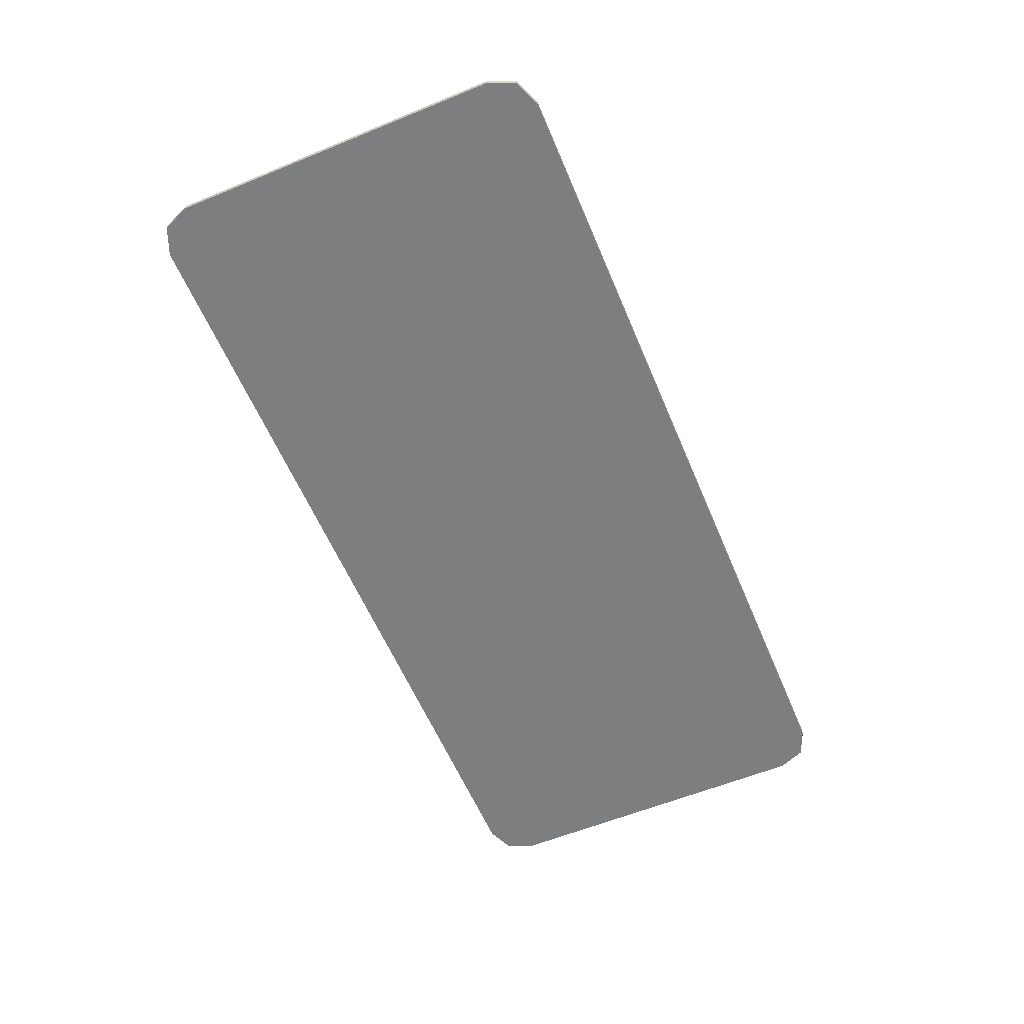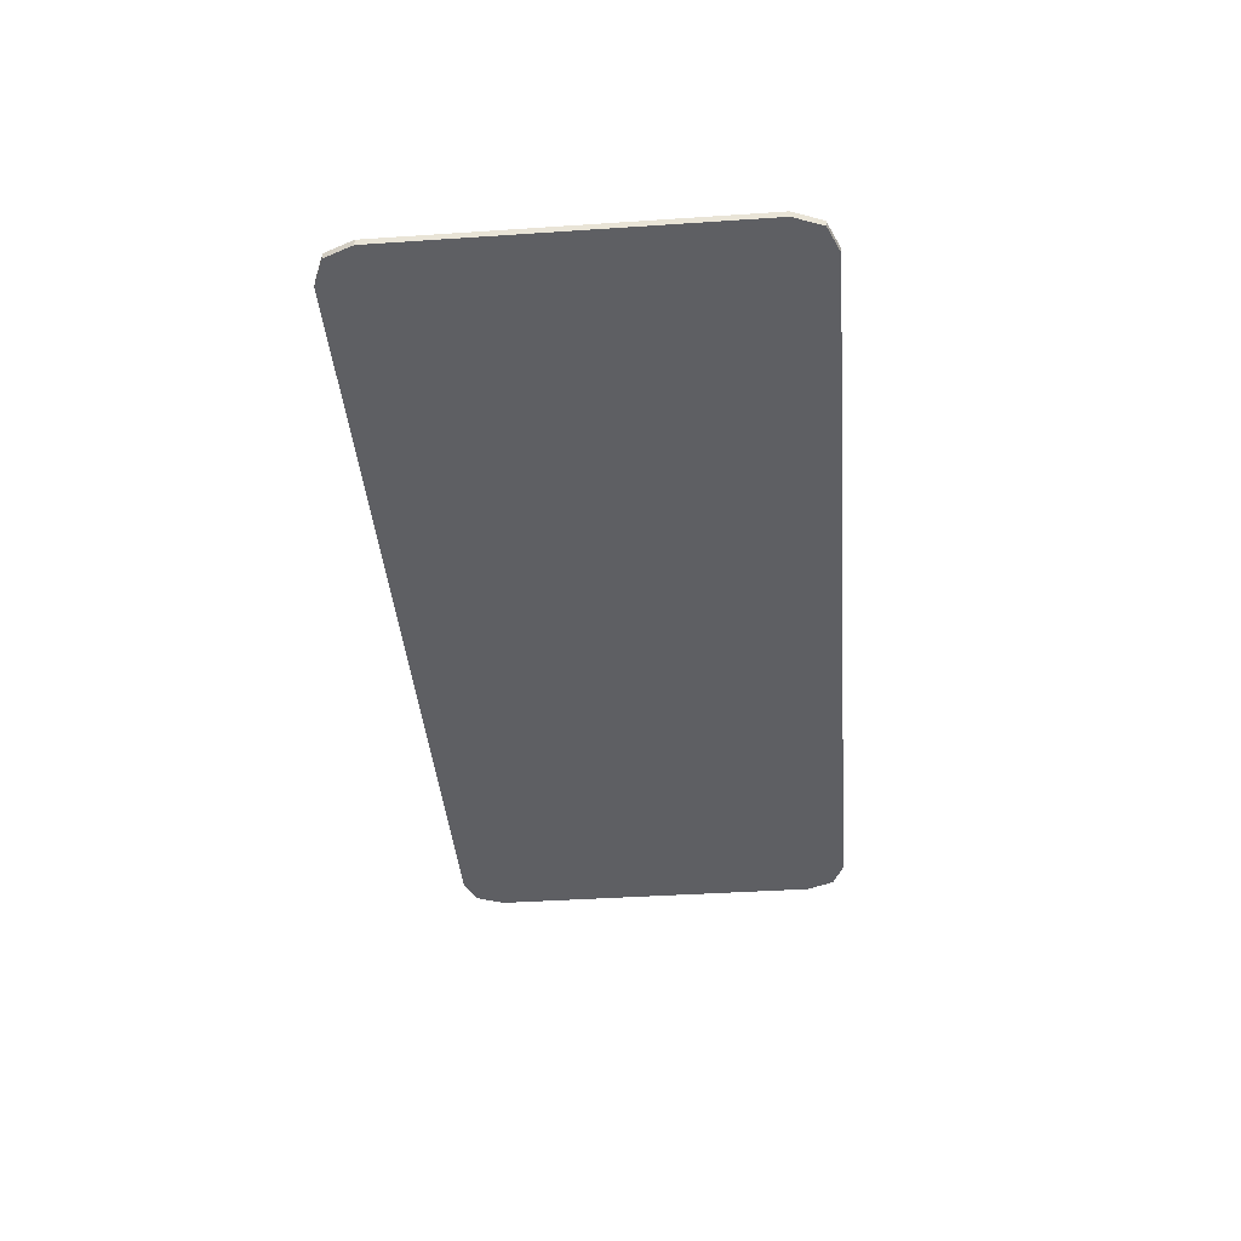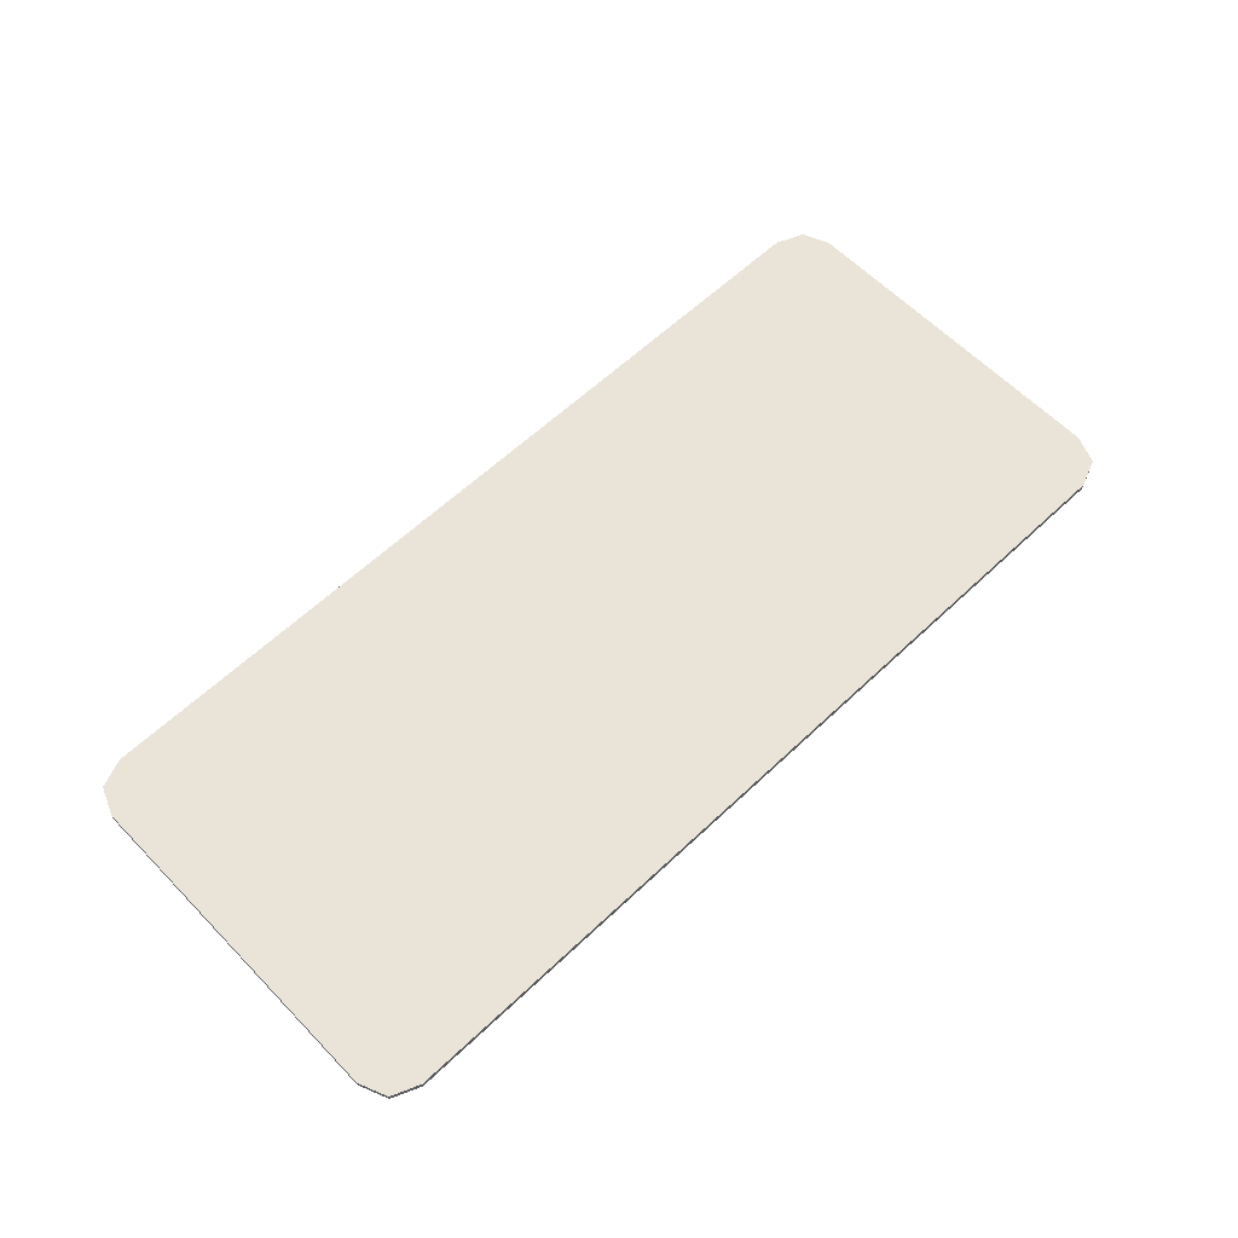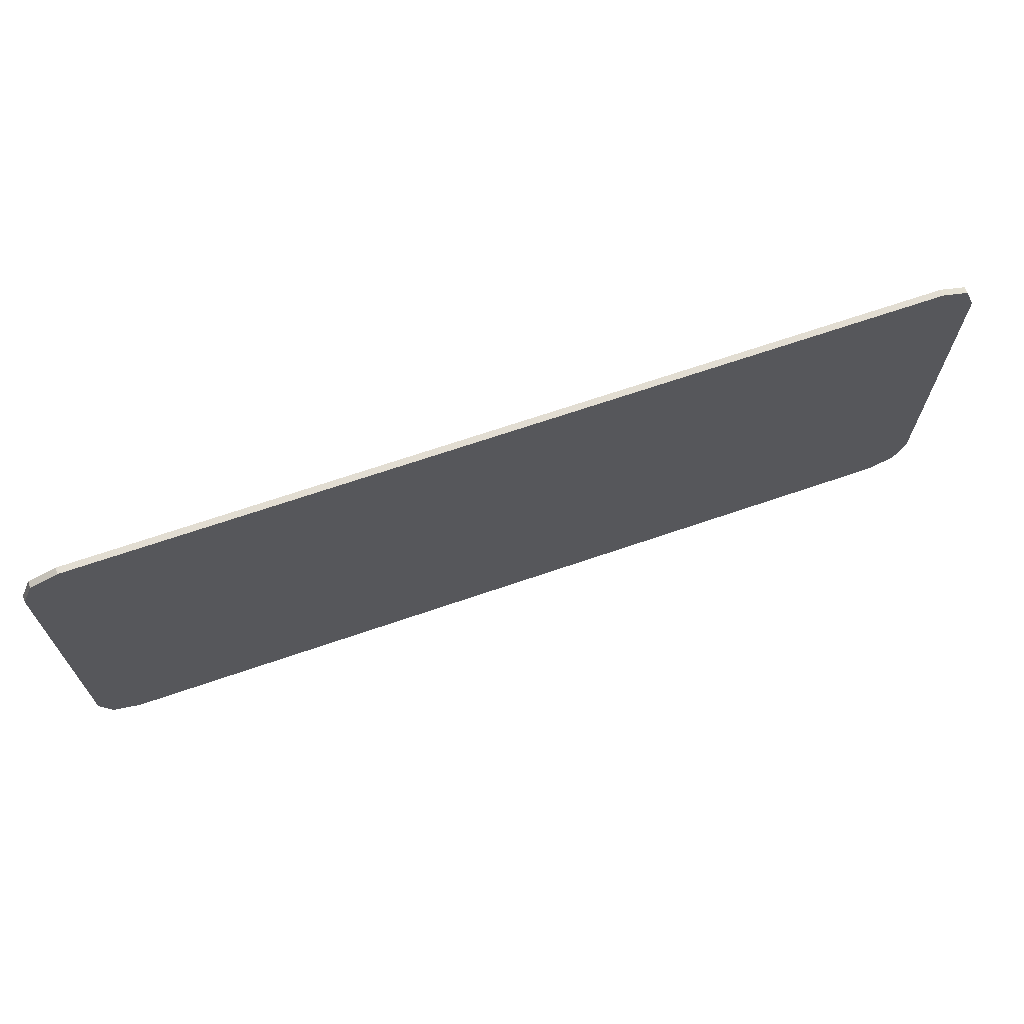
<metadata>
{"format":"obj","ext":"obj","renderer":"f3d","projection":"perspective","resolution":1024,"background":"white","views":[{"elev":-59.3,"azim":-67.2,"up":"+Y"},{"elev":-40.5,"azim":94.7,"up":"+Y"},{"elev":61.1,"azim":-43.9,"up":"+Y"},{"elev":68.2,"azim":161.0,"up":"+Z"}]}
</metadata>
<code>
v -0.9 0 0.325
v -0.878 0 0.378
v -0.825 0 0.4
v 0.9 0 0.325
v 0.878 0 0.378
v 0.825 0 0.4
v -0.825 0 0.4
v 0.825 0 0.4
v 0.825 0 -0.4
v -0.825 0 -0.4
v -0.825 0 0.4
v -0.825 -0.0125 0.4
v 0.825 -0.0125 0.4
v 0.825 0 0.4
v 0.825 0 -0.4
v 0.825 -0.0125 -0.4
v -0.825 -0.0125 -0.4
v -0.825 0 -0.4
v -0.9 0 -0.325
v -0.878 0 -0.378
v -0.825 0 -0.4
v 0.9 0 -0.325
v 0.878 0 -0.378
v 0.825 0 -0.4
v -0.878 0 0.378
v -0.9 0 0.325
v -0.9 -0.0125 0.325
v -0.878 -0.0125 0.378
v -0.825 0 0.4
v -0.878 0 0.378
v -0.878 -0.0125 0.378
v -0.825 -0.0125 0.4
v 0.878 0 0.378
v 0.9 0 0.325
v 0.9 -0.0125 0.325
v 0.878 -0.0125 0.378
v 0.825 0 0.4
v 0.878 0 0.378
v 0.878 -0.0125 0.378
v 0.825 -0.0125 0.4
v -0.878 0 -0.378
v -0.9 0 -0.325
v -0.9 -0.0125 -0.325
v -0.878 -0.0125 -0.378
v -0.825 0 -0.4
v -0.878 0 -0.378
v -0.878 -0.0125 -0.378
v -0.825 -0.0125 -0.4
v 0.878 0 -0.378
v 0.9 0 -0.325
v 0.9 -0.0125 -0.325
v 0.878 -0.0125 -0.378
v 0.825 0 -0.4
v 0.878 0 -0.378
v 0.878 -0.0125 -0.378
v 0.825 -0.0125 -0.4
v -0.9 -0.0125 0.325
v -0.878 -0.0125 0.378
v -0.825 -0.0125 0.4
v 0.9 -0.0125 0.325
v 0.878 -0.0125 0.378
v 0.825 -0.0125 0.4
v -0.9 -0.0125 -0.325
v -0.878 -0.0125 -0.378
v -0.825 -0.0125 -0.4
v 0.9 -0.0125 -0.325
v 0.878 -0.0125 -0.378
v 0.825 -0.0125 -0.4
v -0.6175 -0.0125 -0.0475
v -0.6124 -0.0125 -0.05263
v -0.6 -0.0125 -0.0475
v -0.6175 -0.0125 -0.0475
v -0.6175 -0.0125 -0.065
v -0.6124 -0.0125 -0.05263
v -0.6175 -0.0125 -0.0825
v -0.6124 -0.0125 -0.07737
v -0.6175 -0.0125 -0.065
v -0.6175 -0.0125 -0.0825
v -0.6 -0.0125 -0.0825
v -0.6124 -0.0125 -0.07737
v -0.6124 -0.0125 -0.05263
v -0.6175 -0.0125 -0.065
v -0.6124 -0.0125 -0.07737
v -0.6124 -0.0125 -0.05263
v -0.6124 -0.0125 -0.07737
v -0.6 -0.0125 -0.0825
v -0.6 -0.0125 -0.0475
v 0.1124 -0.0125 -0.05263
v 0.1175 -0.0125 -0.065
v 0.1124 -0.0125 -0.07737
v 0.1124 -0.0125 -0.05263
v 0.1124 -0.0125 -0.07737
v 0.1 -0.0125 -0.0825
v 0.1 -0.0125 -0.0475
v 0.1175 -0.0125 -0.0475
v 0.1124 -0.0125 -0.05263
v 0.1 -0.0125 -0.0475
v 0.1175 -0.0125 -0.0475
v 0.1175 -0.0125 -0.065
v 0.1124 -0.0125 -0.05263
v 0.1175 -0.0125 -0.0825
v 0.1124 -0.0125 -0.07737
v 0.1175 -0.0125 -0.065
v 0.1175 -0.0125 -0.0825
v 0.1 -0.0125 -0.0825
v 0.1124 -0.0125 -0.07737
v -0.7125 -0.0125 -0.0375
v -0.7015 -0.0125 -0.01098
v -0.675 -0.0125 0
v 0.7125 -0.0125 -0.0375
v 0.7015 -0.0125 -0.01098
v 0.675 -0.0125 0
v -0.7125 -0.0125 -0.2
v -0.7015 -0.0125 -0.2265
v -0.675 -0.0125 -0.2375
v 0.7125 -0.0125 -0.2
v 0.7015 -0.0125 -0.2265
v 0.675 -0.0125 -0.2375
v -0.7125 -0.0125 0
v -0.7015 -0.0125 -0.01098
v -0.7125 -0.0125 -0.0375
v -0.7125 -0.0125 0
v -0.675 -0.0125 0
v -0.7015 -0.0125 -0.01098
v 0.7125 -0.0125 0
v 0.7015 -0.0125 -0.01098
v 0.7125 -0.0125 -0.0375
v 0.7125 -0.0125 0
v 0.675 -0.0125 0
v 0.7015 -0.0125 -0.01098
v -0.725 -0.0125 -0.2
v -0.7104 -0.0125 -0.2354
v -0.7015 -0.0125 -0.2265
v -0.7125 -0.0125 -0.2
v -0.7104 -0.0125 -0.2354
v -0.675 -0.0125 -0.25
v -0.675 -0.0125 -0.2375
v -0.7015 -0.0125 -0.2265
v 0.725 -0.0125 -0.2
v 0.7104 -0.0125 -0.2354
v 0.7015 -0.0125 -0.2265
v 0.7125 -0.0125 -0.2
v 0.7104 -0.0125 -0.2354
v 0.675 -0.0125 -0.25
v 0.675 -0.0125 -0.2375
v 0.7015 -0.0125 -0.2265
v -0.775 -0.0125 -0.2
v -0.7741 -0.0125 -0.213
v -0.7246 -0.0125 -0.2065
v -0.725 -0.0125 -0.2
v -0.7741 -0.0125 -0.213
v -0.7716 -0.0125 -0.2259
v -0.7233 -0.0125 -0.2129
v -0.7246 -0.0125 -0.2065
v -0.7716 -0.0125 -0.2259
v -0.7674 -0.0125 -0.2383
v -0.7212 -0.0125 -0.2191
v -0.7233 -0.0125 -0.2129
v -0.7674 -0.0125 -0.2383
v -0.7616 -0.0125 -0.25
v -0.7183 -0.0125 -0.225
v -0.7212 -0.0125 -0.2191
v -0.7616 -0.0125 -0.25
v -0.7543 -0.0125 -0.2609
v -0.7147 -0.0125 -0.2304
v -0.7183 -0.0125 -0.225
v -0.7543 -0.0125 -0.2609
v -0.7457 -0.0125 -0.2707
v -0.7104 -0.0125 -0.2354
v -0.7147 -0.0125 -0.2304
v -0.7457 -0.0125 -0.2707
v -0.7359 -0.0125 -0.2793
v -0.7054 -0.0125 -0.2397
v -0.7104 -0.0125 -0.2354
v -0.7359 -0.0125 -0.2793
v -0.725 -0.0125 -0.2866
v -0.7 -0.0125 -0.2433
v -0.7054 -0.0125 -0.2397
v -0.725 -0.0125 -0.2866
v -0.7133 -0.0125 -0.2924
v -0.6941 -0.0125 -0.2462
v -0.7 -0.0125 -0.2433
v -0.7133 -0.0125 -0.2924
v -0.7009 -0.0125 -0.2966
v -0.6879 -0.0125 -0.2483
v -0.6941 -0.0125 -0.2462
v -0.7009 -0.0125 -0.2966
v -0.6881 -0.0125 -0.2991
v -0.6815 -0.0125 -0.2496
v -0.6879 -0.0125 -0.2483
v -0.6881 -0.0125 -0.2991
v -0.675 -0.0125 -0.3
v -0.675 -0.0125 -0.25
v -0.6815 -0.0125 -0.2496
v 0.775 -0.0125 -0.2
v 0.7741 -0.0125 -0.213
v 0.7246 -0.0125 -0.2065
v 0.725 -0.0125 -0.2
v 0.7741 -0.0125 -0.213
v 0.7716 -0.0125 -0.2259
v 0.7233 -0.0125 -0.2129
v 0.7246 -0.0125 -0.2065
v 0.7716 -0.0125 -0.2259
v 0.7674 -0.0125 -0.2383
v 0.7212 -0.0125 -0.2191
v 0.7233 -0.0125 -0.2129
v 0.7674 -0.0125 -0.2383
v 0.7616 -0.0125 -0.25
v 0.7183 -0.0125 -0.225
v 0.7212 -0.0125 -0.2191
v 0.7616 -0.0125 -0.25
v 0.7543 -0.0125 -0.2609
v 0.7147 -0.0125 -0.2304
v 0.7183 -0.0125 -0.225
v 0.7543 -0.0125 -0.2609
v 0.7457 -0.0125 -0.2707
v 0.7104 -0.0125 -0.2354
v 0.7147 -0.0125 -0.2304
v 0.7457 -0.0125 -0.2707
v 0.7359 -0.0125 -0.2793
v 0.7054 -0.0125 -0.2397
v 0.7104 -0.0125 -0.2354
v 0.7359 -0.0125 -0.2793
v 0.725 -0.0125 -0.2866
v 0.7 -0.0125 -0.2433
v 0.7054 -0.0125 -0.2397
v 0.725 -0.0125 -0.2866
v 0.7133 -0.0125 -0.2924
v 0.6941 -0.0125 -0.2462
v 0.7 -0.0125 -0.2433
v 0.7133 -0.0125 -0.2924
v 0.7009 -0.0125 -0.2966
v 0.6879 -0.0125 -0.2483
v 0.6941 -0.0125 -0.2462
v 0.7009 -0.0125 -0.2966
v 0.6881 -0.0125 -0.2991
v 0.6815 -0.0125 -0.2496
v 0.6879 -0.0125 -0.2483
v 0.6881 -0.0125 -0.2991
v 0.675 -0.0125 -0.3
v 0.675 -0.0125 -0.25
v 0.6815 -0.0125 -0.2496
v -0.775 -0.0125 -0.3
v -0.7457 -0.0125 -0.2707
v -0.775 -0.0125 -0.2
v -0.775 -0.0125 -0.3
v -0.675 -0.0125 -0.3
v -0.7457 -0.0125 -0.2707
v 0.775 -0.0125 -0.3
v 0.7457 -0.0125 -0.2707
v 0.775 -0.0125 -0.2
v 0.775 -0.0125 -0.3
v 0.675 -0.0125 -0.3
v 0.7457 -0.0125 -0.2707
v -0.825 0 0.4
v -0.825 0 -0.4
v -0.9 0 -0.325
v -0.9 0 0.325
v 0.825 0 0.4
v 0.9 0 0.325
v 0.9 0 -0.325
v 0.825 0 -0.4
v -0.9 0 0.325
v -0.9 -0.0125 0.175
v -0.9 -0.0125 0.325
v 0.9 0 0.325
v 0.9 -0.0125 0.325
v 0.9 -0.0125 0.175
v -0.9 0 0.325
v -0.9 0 -0.325
v -0.9 -0.0125 0
v -0.9 -0.0125 0.175
v 0.9 0 0.325
v 0.9 -0.0125 0.175
v 0.9 -0.0125 0
v 0.9 0 -0.325
v -0.9 0 -0.325
v -0.9 -0.0125 -0.325
v -0.9 -0.0125 0
v 0.9 0 -0.325
v 0.9 -0.0125 0
v 0.9 -0.0125 -0.325
v -0.9 -0.0125 0.175
v -0.9 -0.0125 0
v -0.7677 -0.0125 0
v -0.9 -0.0125 0.175
v -0.7677 -0.0125 0
v -0.7125 -0.0125 0
v -0.9 -0.0125 0.175
v -0.7125 -0.0125 0
v -0.675 -0.0125 0
v -0.9 -0.0125 0.175
v -0.675 -0.0125 0
v 0.675 -0.0125 0
v 0.9 -0.0125 0.175
v 0.9 -0.0125 0.175
v 0.675 -0.0125 0
v 0.7125 -0.0125 0
v 0.9 -0.0125 0.175
v 0.7125 -0.0125 0
v 0.7677 -0.0125 0
v 0.9 -0.0125 0.175
v 0.7677 -0.0125 0
v 0.9 -0.0125 0
v -0.7125 -0.0125 0
v -0.7677 -0.0125 0
v -0.7716 -0.0125 -0.01162
v -0.7741 -0.0125 -0.02445
v -0.7125 -0.0125 0
v -0.7741 -0.0125 -0.02445
v -0.775 -0.0125 -0.0375
v -0.775 -0.0125 -0.2
v -0.7125 -0.0125 -0.0375
v -0.7125 -0.0125 0
v -0.775 -0.0125 -0.2
v -0.725 -0.0125 -0.2
v -0.7125 -0.0125 -0.0375
v -0.725 -0.0125 -0.2
v -0.7125 -0.0125 -0.2
v 0.7125 -0.0125 0
v 0.7741 -0.0125 -0.02445
v 0.7716 -0.0125 -0.01162
v 0.7677 -0.0125 0
v 0.7125 -0.0125 0
v 0.775 -0.0125 -0.2
v 0.775 -0.0125 -0.0375
v 0.7741 -0.0125 -0.02445
v 0.7125 -0.0125 -0.0375
v 0.725 -0.0125 -0.2
v 0.775 -0.0125 -0.2
v 0.7125 -0.0125 0
v 0.7125 -0.0125 -0.0375
v 0.7125 -0.0125 -0.2
v 0.725 -0.0125 -0.2
v -0.675 -0.0125 -0.25
v 0.675 -0.0125 -0.25
v 0.675 -0.0125 -0.2375
v -0.675 -0.0125 -0.2375
v -0.675 -0.0125 -0.25
v -0.675 -0.0125 -0.3
v 0.675 -0.0125 -0.3
v 0.675 -0.0125 -0.25
v -0.675 -0.0125 0
v -0.7125 -0.0125 -0.0375
v -0.6175 -0.0125 -0.065
v -0.6175 -0.0125 -0.0475
v -0.675 -0.0125 0
v -0.6175 -0.0125 -0.0475
v -0.6 -0.0125 -0.0475
v -0.675 -0.0125 0
v -0.6 -0.0125 -0.0475
v 0.1 -0.0125 -0.0475
v -0.675 -0.0125 0
v 0.1 -0.0125 -0.0475
v 0.1175 -0.0125 -0.0475
v 0.675 -0.0125 0
v 0.7125 -0.0125 -0.0375
v 0.675 -0.0125 0
v 0.1175 -0.0125 -0.0475
v 0.1175 -0.0125 -0.065
v 0.7125 -0.0125 -0.0375
v 0.1175 -0.0125 -0.065
v 0.1175 -0.0125 -0.0825
v 0.7125 -0.0125 -0.2
v 0.675 -0.0125 -0.2375
v 0.7125 -0.0125 -0.2
v 0.1175 -0.0125 -0.0825
v 0.1 -0.0125 -0.0825
v 0.675 -0.0125 -0.2375
v 0.1 -0.0125 -0.0825
v -0.6 -0.0125 -0.0825
v -0.675 -0.0125 -0.2375
v -0.7125 -0.0125 -0.2
v -0.675 -0.0125 -0.2375
v -0.6 -0.0125 -0.0825
v -0.6175 -0.0125 -0.0825
v -0.7125 -0.0125 -0.2
v -0.6175 -0.0125 -0.0825
v -0.6175 -0.0125 -0.065
v -0.7125 -0.0125 -0.0375
v -0.9 -0.0125 0.325
v 0.9 -0.0125 0.325
v 0.825 -0.0125 0.4
v -0.825 -0.0125 0.4
v -0.9 -0.0125 0.325
v -0.9 -0.0125 0.175
v 0.9 -0.0125 0.175
v 0.9 -0.0125 0.325
v -0.9 -0.0125 0
v -0.7716 -0.0125 -0.01162
v -0.7677 -0.0125 0
v -0.9 -0.0125 0
v -0.7741 -0.0125 -0.02445
v -0.7716 -0.0125 -0.01162
v -0.9 -0.0125 0
v -0.775 -0.0125 -0.0375
v -0.7741 -0.0125 -0.02445
v -0.9 -0.0125 0
v -0.9 -0.0125 -0.325
v -0.775 -0.0125 -0.2
v -0.775 -0.0125 -0.0375
v 0.9 -0.0125 0
v 0.7677 -0.0125 0
v 0.7716 -0.0125 -0.01162
v 0.9 -0.0125 0
v 0.7716 -0.0125 -0.01162
v 0.7741 -0.0125 -0.02445
v 0.9 -0.0125 0
v 0.7741 -0.0125 -0.02445
v 0.775 -0.0125 -0.0375
v 0.9 -0.0125 0
v 0.775 -0.0125 -0.0375
v 0.775 -0.0125 -0.2
v 0.9 -0.0125 -0.325
v -0.6 -0.0125 -0.0475
v -0.6 -0.0125 -0.0825
v 0.1 -0.0125 -0.0825
v 0.1 -0.0125 -0.0475
v -0.825 -0.0125 -0.4
v -0.775 -0.0125 -0.3
v -0.775 -0.0125 -0.2
v -0.9 -0.0125 -0.325
v -0.825 -0.0125 -0.4
v -0.675 -0.0125 -0.3
v -0.775 -0.0125 -0.3
v -0.825 -0.0125 -0.4
v 0.825 -0.0125 -0.4
v 0.675 -0.0125 -0.3
v -0.675 -0.0125 -0.3
v 0.825 -0.0125 -0.4
v 0.775 -0.0125 -0.3
v 0.675 -0.0125 -0.3
v 0.825 -0.0125 -0.4
v 0.9 -0.0125 -0.325
v 0.775 -0.0125 -0.2
v 0.775 -0.0125 -0.3
g mesh4663914
f 1 2 3
g mesh4663916
f 4 6 5
g mesh4663918
f 7 8 9
f 9 10 7
f 11 12 13
f 13 14 11
f 15 16 17
f 17 18 15
g mesh4663920
f 19 21 20
g mesh4663922
f 22 23 24
g mesh4663924
f 25 26 27
f 27 28 25
f 29 30 31
f 31 32 29
g mesh4663926
f 33 35 34
f 35 33 36
f 37 39 38
f 39 37 40
g mesh4663928
f 41 43 42
f 43 41 44
f 45 47 46
f 47 45 48
g mesh4663930
f 49 50 51
f 51 52 49
f 53 54 55
f 55 56 53
g mesh4663932
f 57 59 58
g mesh4663934
f 60 61 62
g mesh4663936
f 63 64 65
g mesh4663938
f 66 68 67
g mesh4663940
f 69 70 71
f 72 73 74
f 75 76 77
f 78 79 80
g mesh4663942
f 81 82 83
f 84 85 86
f 86 87 84
g mesh4663944
f 88 90 89
f 91 93 92
f 93 91 94
g mesh4663946
f 95 97 96
f 98 100 99
f 101 103 102
f 104 106 105
g mesh4663948
f 107 109 108
g mesh4663950
f 110 111 112
g mesh4663952
f 113 114 115
g mesh4663954
f 116 118 117
g mesh4663956
f 119 121 120
f 122 124 123
g mesh4663958
f 125 126 127
f 128 129 130
g mesh4663960
f 131 132 133
f 133 134 131
f 135 136 137
f 137 138 135
g mesh4663962
f 139 141 140
f 141 139 142
f 143 145 144
f 145 143 146
g mesh4663964
f 147 148 149
f 149 150 147
f 151 152 153
f 153 154 151
f 155 156 157
f 157 158 155
f 159 160 161
f 161 162 159
f 163 164 165
f 165 166 163
f 167 168 169
f 169 170 167
f 171 172 173
f 173 174 171
f 175 176 177
f 177 178 175
f 179 180 181
f 181 182 179
f 183 184 185
f 185 186 183
f 187 188 189
f 189 190 187
f 191 192 193
f 193 194 191
g mesh4663966
f 195 197 196
f 197 195 198
f 199 201 200
f 201 199 202
f 203 205 204
f 205 203 206
f 207 209 208
f 209 207 210
f 211 213 212
f 213 211 214
f 215 217 216
f 217 215 218
f 219 221 220
f 221 219 222
f 223 225 224
f 225 223 226
f 227 229 228
f 229 227 230
f 231 233 232
f 233 231 234
f 235 237 236
f 237 235 238
f 239 241 240
f 241 239 242
g mesh4663968
f 243 244 245
f 246 247 248
g mesh4663970
f 249 251 250
f 252 254 253
f 255 256 257
f 257 258 255
f 259 260 261
f 261 262 259
f 263 264 265
f 266 267 268
f 269 270 271
f 271 272 269
f 273 274 275
f 275 276 273
f 277 278 279
f 280 281 282
f 283 284 285
f 286 287 288
f 289 290 291
f 292 293 294
f 294 295 292
f 296 297 298
f 299 300 301
f 302 303 304
f 305 306 307
f 307 308 305
f 309 310 311
f 311 312 309
f 313 314 315
f 315 316 313
f 317 318 319
f 320 321 322
f 322 323 320
f 324 325 326
f 326 327 324
f 328 329 330
f 330 331 328
f 332 333 334
f 335 336 337
f 337 338 335
f 339 340 341
f 341 342 339
f 343 344 345
f 345 346 343
f 347 348 349
f 350 351 352
f 353 354 355
f 355 356 353
f 357 358 359
f 359 360 357
f 361 362 363
f 363 364 361
f 365 366 367
f 367 368 365
f 369 370 371
f 371 372 369
f 373 374 375
f 375 376 373
f 377 378 379
f 379 380 377
f 381 382 383
f 383 384 381
f 385 386 387
f 387 388 385
f 389 390 391
f 392 393 394
f 395 396 397
f 398 399 400
f 400 401 398
f 402 403 404
f 405 406 407
f 408 409 410
f 411 412 413
f 413 414 411
f 415 416 417
f 417 418 415
f 419 420 421
f 421 422 419
f 423 424 425
f 426 427 428
f 428 429 426
f 430 431 432
f 433 434 435
f 435 436 433

</code>
